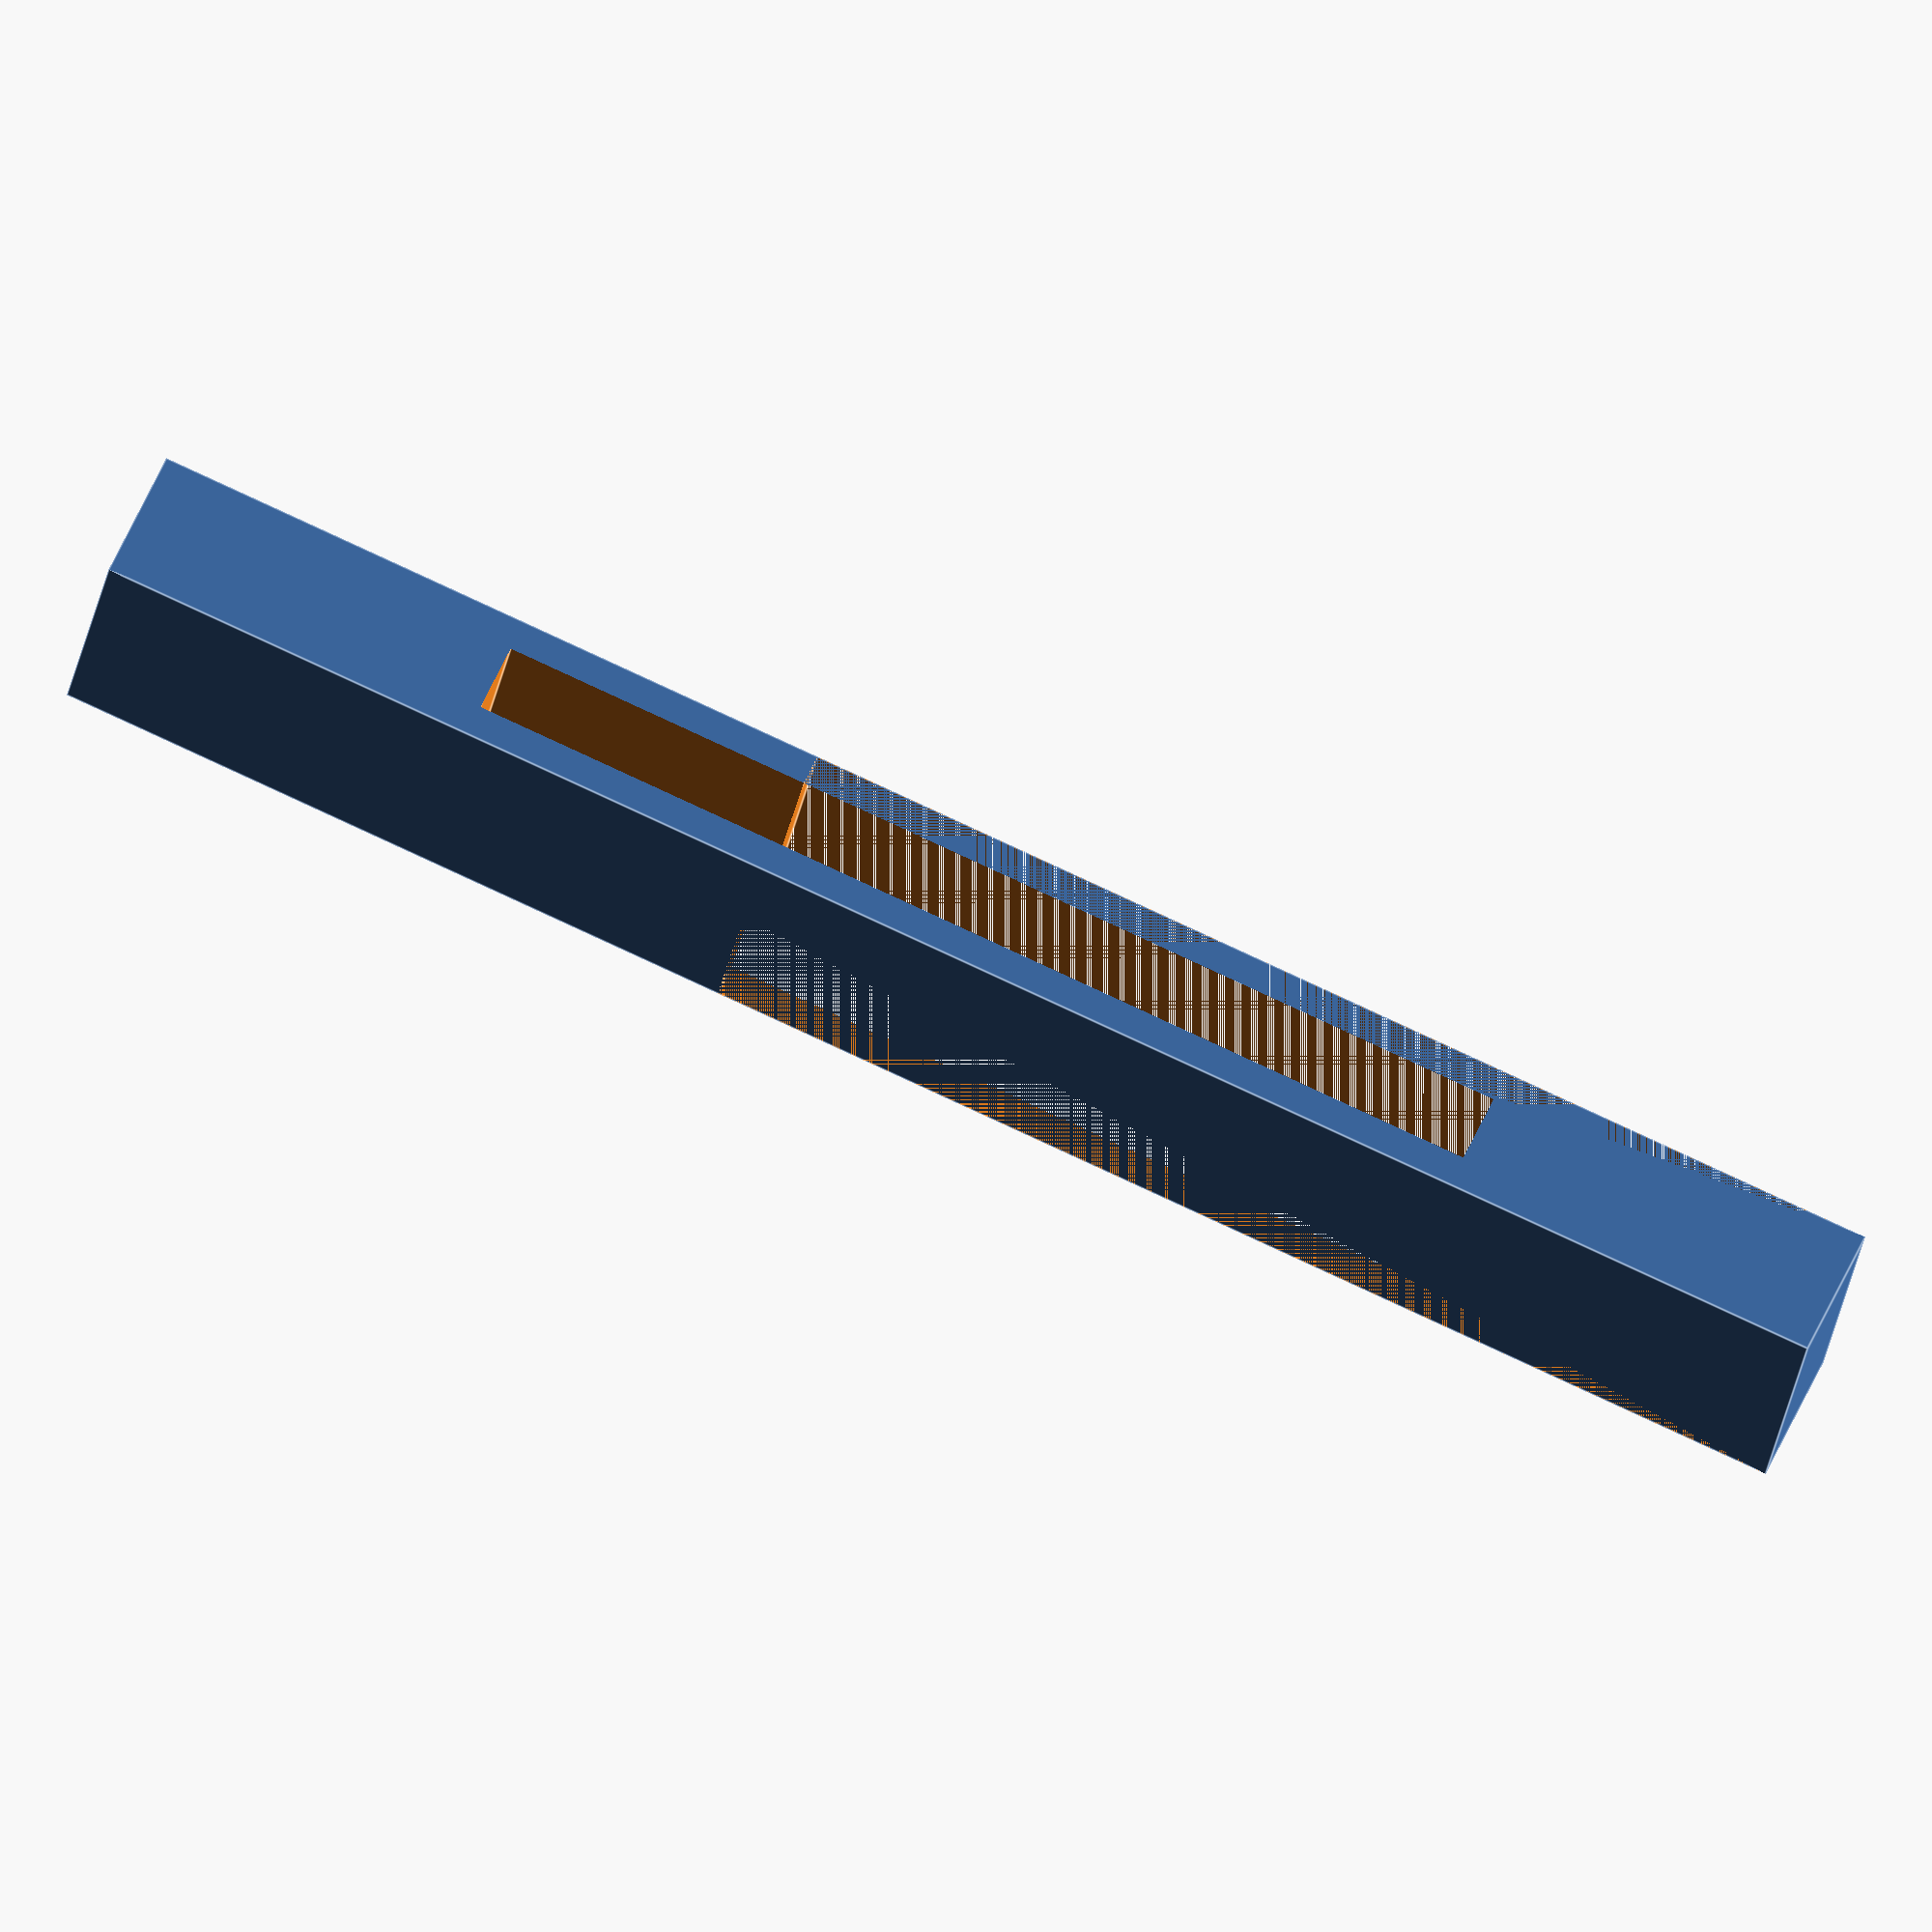
<openscad>
/*

Creator
*****************

Constantin Ganshin

Project name:
*****************
hole_narrower_for_toothbrush_holder_with_clip

Description:
****************************************
Making the hole for toothbrush (the tothbrash holder) adjustable, designed for Tooth_brush_Holder_With_Clip.scad and Tooth_brush_Holder_With_Clip.scad

- Adding another improvement: adding handles on each side for easier movement of the narrower and making it little bit smaller (in z plane)

Printed in PETG (for water resistance)

*/

// Resolution variables
$fa = 1;
$fs = 0.4;

// Main dimension variables
toothbrushHolderLengthWidth = 30;
original_plate_thickness = 2; // Thickness of the original plate/wall
current_walls_thickness = 1; // Thickness of current walls
holeForToothbrushD = 19;
protection_factor_final = 0.10; // This is the currect protection factor
handle_y = 10;

// Calculations
gap_between_hole_and_wall_z = ((toothbrushHolderLengthWidth / 2) - (holeForToothbrushD / 2)) * 1.2; // narrower could have been just ~5/6 (without any calculations)

// Main
module hole_narrower(protection_factor){
    additional_cube_thickness = current_walls_thickness + protection_factor;
    difference(){
        // Body
        translate([0, - handle_y, 0])
            cube([original_plate_thickness + (additional_cube_thickness * 2), toothbrushHolderLengthWidth + (additional_cube_thickness * 2) + (2 * handle_y), gap_between_hole_and_wall_z]);
        translate([0, -handle_y, 0])
            cube([original_plate_thickness + (additional_cube_thickness * 2), toothbrushHolderLengthWidth + (additional_cube_thickness * 2), gap_between_hole_and_wall_z]);

        // Hole
        translate([current_walls_thickness, current_walls_thickness, -1])
            cube([original_plate_thickness + (protection_factor * 2), toothbrushHolderLengthWidth + (protection_factor * 2), gap_between_hole_and_wall_z + 2]);
    }
}

// Generate the module
hole_narrower(protection_factor_final);

</openscad>
<views>
elev=212.6 azim=112.9 roll=190.2 proj=o view=edges
</views>
